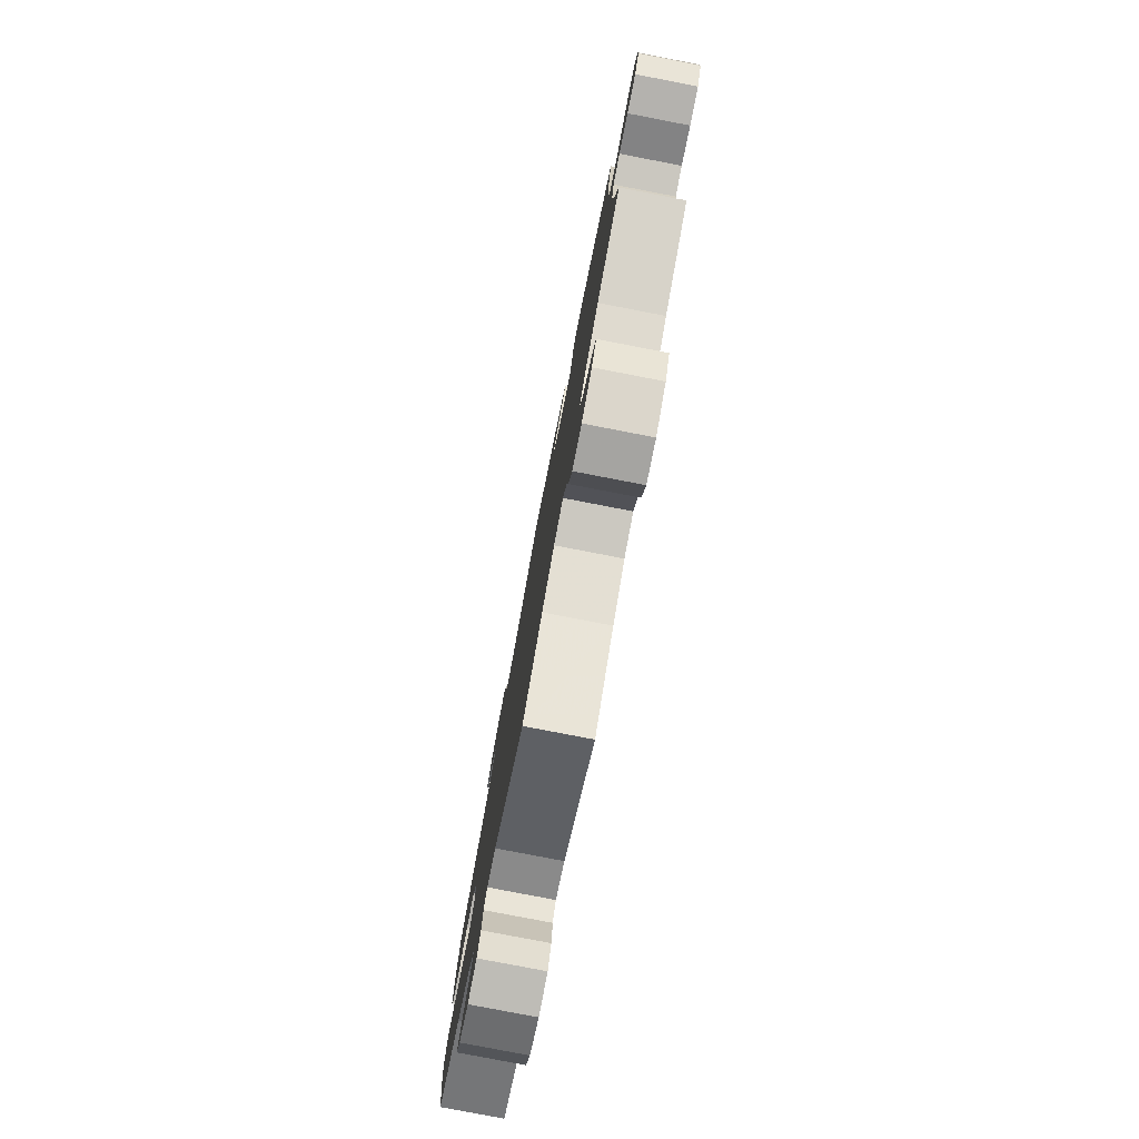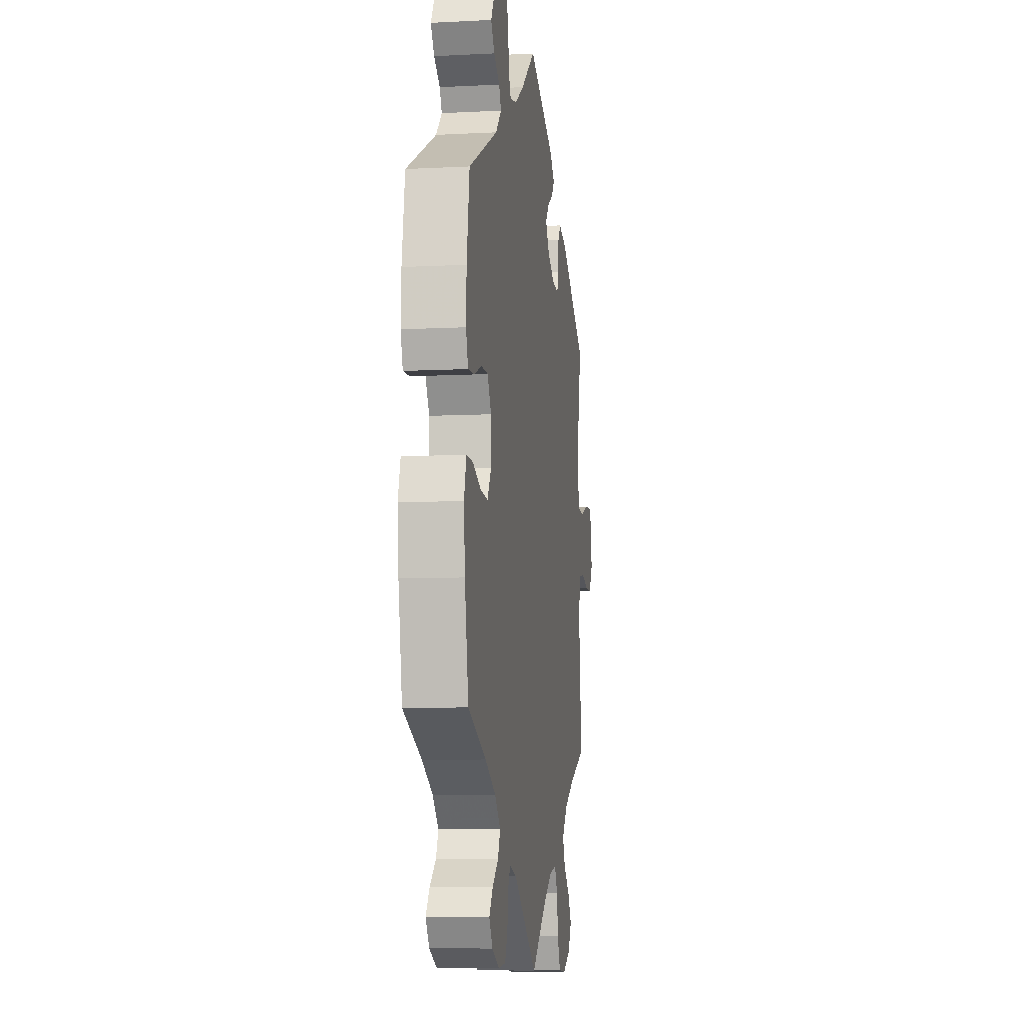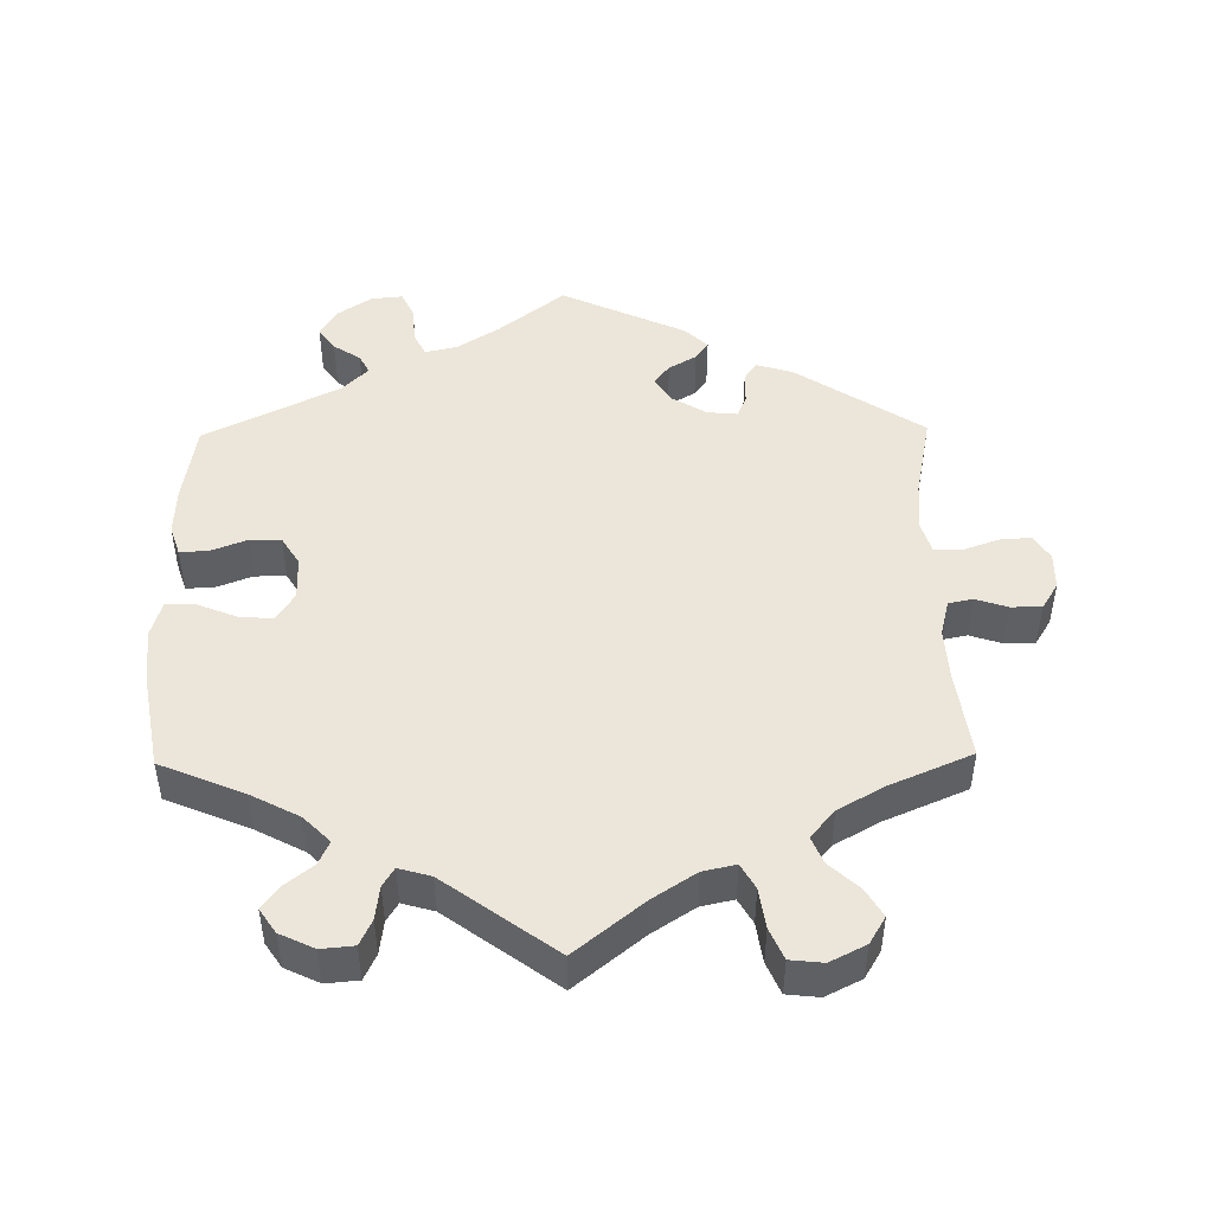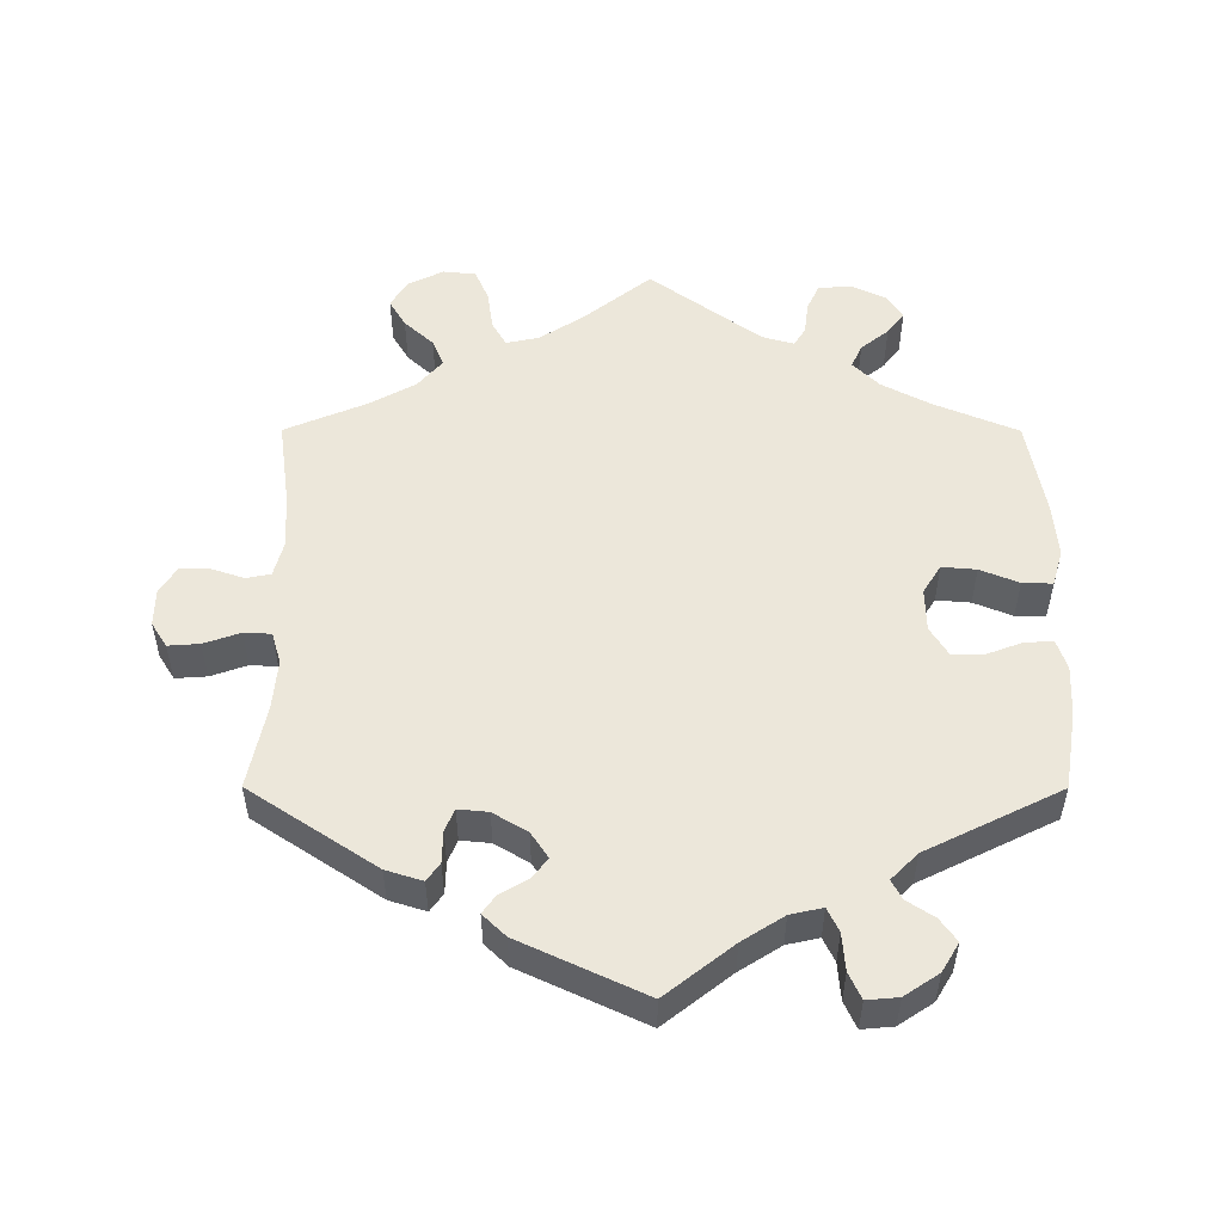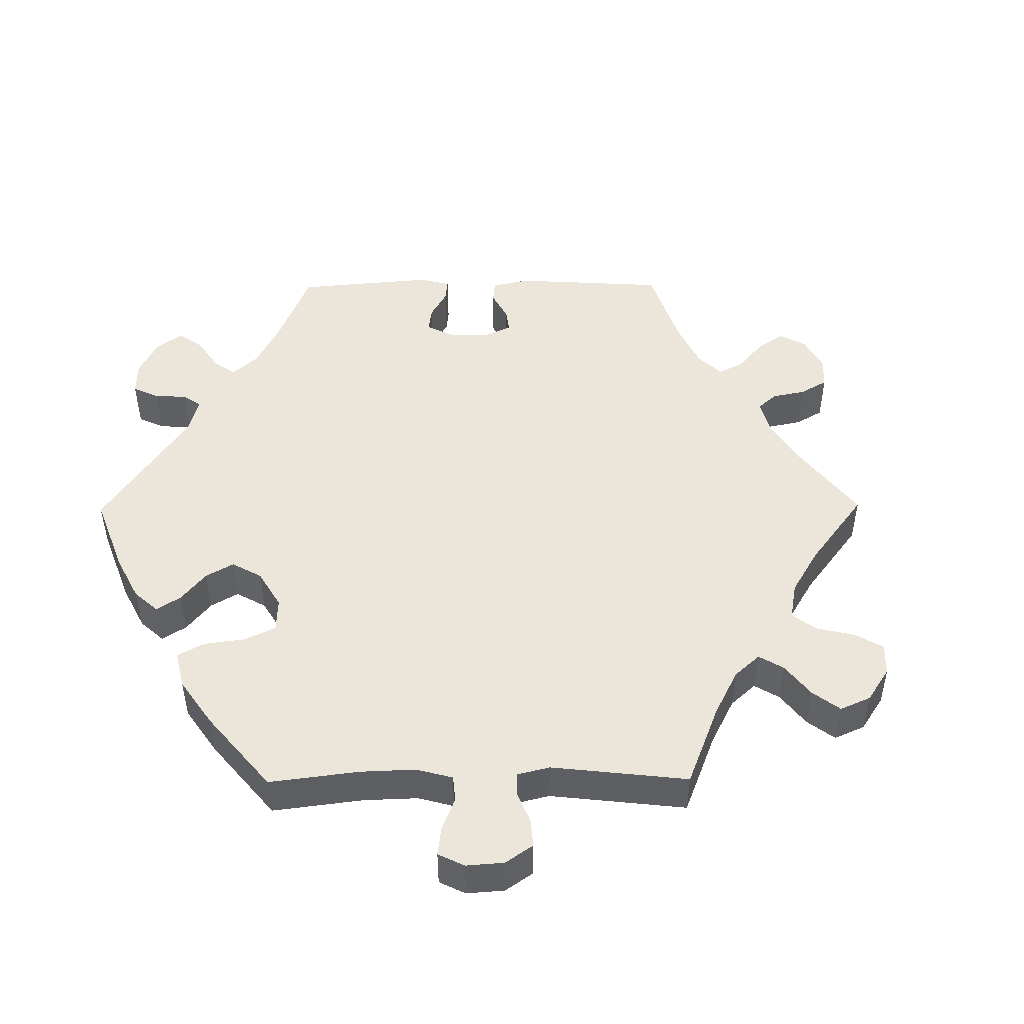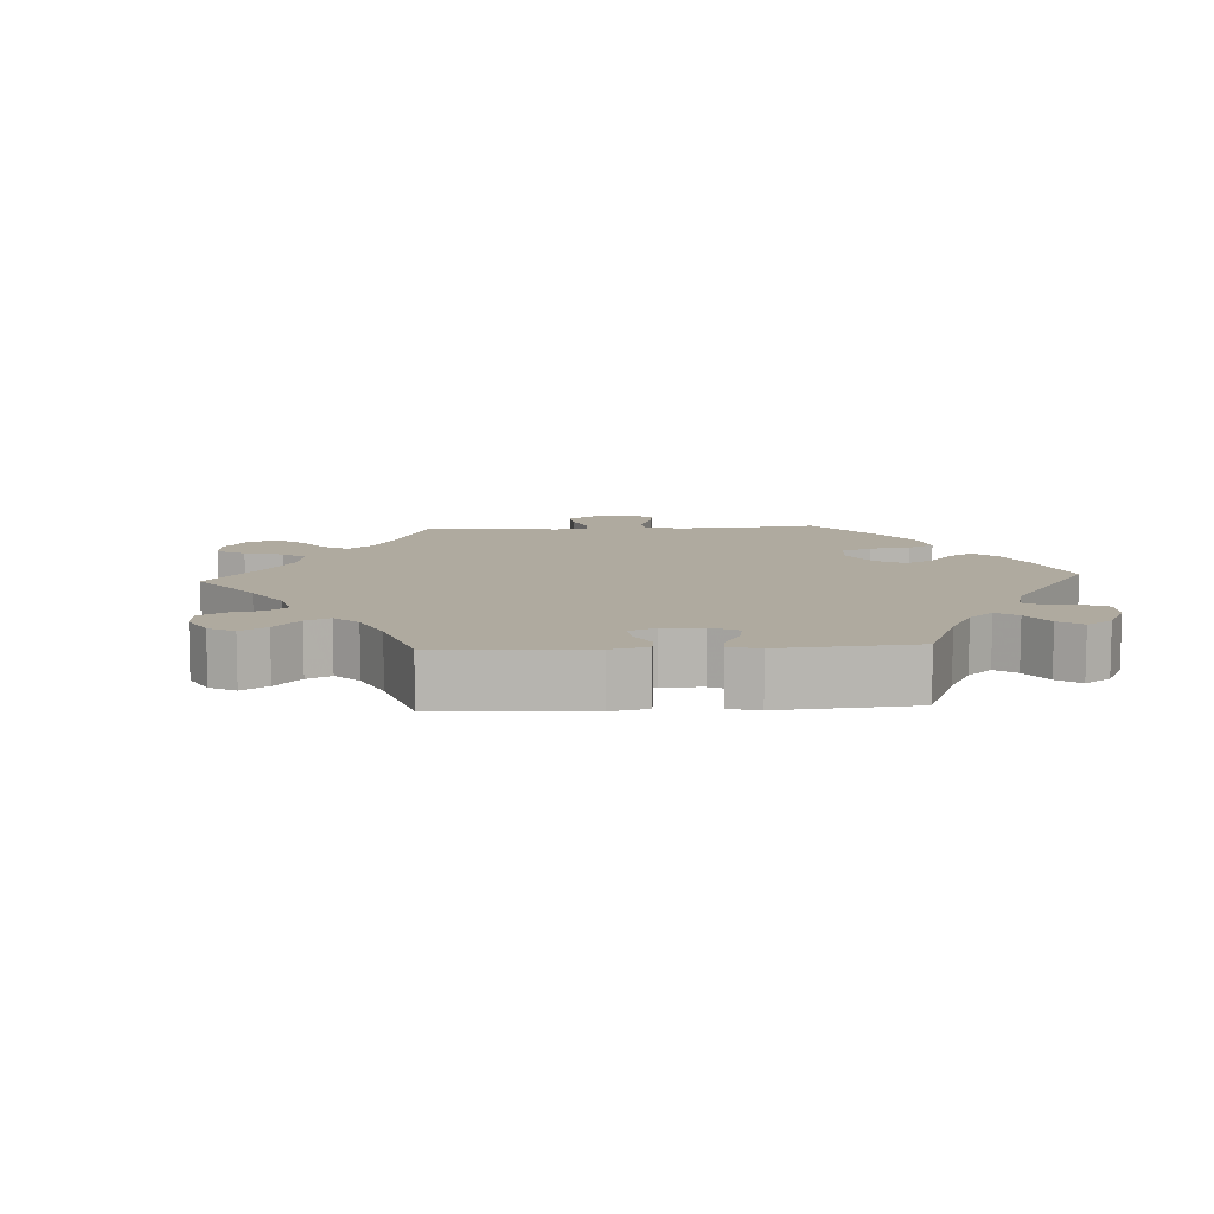
<metadata>
{"format":"obj","ext":"obj","renderer":"f3d","projection":"perspective","resolution":1024,"background":"white","views":[{"elev":-79.7,"azim":-100.9,"up":"+Z"},{"elev":-8.0,"azim":98.3,"up":"+Z"},{"elev":47.4,"azim":179.1,"up":"+Y"},{"elev":52.4,"azim":0.1,"up":"+Y"},{"elev":48.4,"azim":149.5,"up":"+Y"},{"elev":9.5,"azim":-33.1,"up":"+Y"}]}
</metadata>
<code>
v -0.096 0.07 -0.501
v -0.156 0.07 -0.462
v -0.202 0.07 -0.452
v -0.222 0.07 -0.487
v -0.23 0.07 -0.543
v -0.249 0.07 -0.587
v -0.295 0.07 -0.592
v -0.345 0.07 -0.567
v -0.368 0.07 -0.529
v -0.345 0.07 -0.49
v -0.304 0.07 -0.452
v -0.288 0.07 -0.414
v -0.322 0.07 -0.374
v -0.386 0.07 -0.338
v -0.501 0.07 -0.289
v -0.484 0.07 -0.165
v -0.48 0.07 -0.09
v -0.493 0.07 -0.04
v -0.527 0.07 -0.033
v -0.572 0.07 -0.048
v -0.615 0.07 -0.048
v -0.638 0.07 -0.011
v -0.639 0.07 0.041
v -0.617 0.07 0.076
v -0.573 0.07 0.073
v -0.522 0.07 0.055
v -0.484 0.07 0.057
v -0.471 0.07 0.101
v -0.477 0.07 0.171
v -0.501 0.07 0.289
v -0.324 0.07 0.406
v -0.273 0.07 0.422
v -0.255 0.07 0.397
v -0.254 0.07 0.352
v -0.241 0.07 0.321
v -0.199 0.07 0.325
v -0.151 0.07 0.354
v -0.127 0.07 0.39
v -0.149 0.07 0.418
v -0.188 0.07 0.441
v -0.206 0.07 0.466
v -0.174 0.07 0.497
v 0 0.07 0.578
v 0.094 0.07 0.504
v 0.152 0.07 0.467
v 0.197 0.07 0.457
v 0.213 0.07 0.49
v 0.217 0.07 0.542
v 0.234 0.07 0.579
v 0.278 0.07 0.575
v 0.326 0.07 0.543
v 0.35 0.07 0.503
v 0.327 0.07 0.471
v 0.289 0.07 0.446
v 0.275 0.07 0.419
v 0.312 0.07 0.382
v 0.5 0.07 0.289
v 0.518 0.07 0.177
v 0.521 0.07 0.109
v 0.507 0.07 0.067
v 0.467 0.07 0.069
v 0.417 0.07 0.088
v 0.373 0.07 0.088
v 0.348 0.07 0.047
v 0.347 0.07 -0.013
v 0.372 0.07 -0.053
v 0.42 0.07 -0.049
v 0.474 0.07 -0.027
v 0.516 0.07 -0.026
v 0.531 0.07 -0.077
v 0.524 0.07 -0.156
v 0.5 0.07 -0.289
v 0.383 0.07 -0.338
v 0.315 0.07 -0.374
v 0.278 0.07 -0.411
v 0.293 0.07 -0.444
v 0.332 0.07 -0.475
v 0.356 0.07 -0.507
v 0.333 0.07 -0.541
v 0.285 0.07 -0.564
v 0.239 0.07 -0.56
v 0.222 0.07 -0.524
v 0.216 0.07 -0.477
v 0.2 0.07 -0.451
v 0.155 0.07 -0.464
v 0 0.07 -0.578
v -0.096 0 -0.501
v -0.156 0 -0.462
v -0.202 0 -0.452
v -0.222 0 -0.487
v -0.23 0 -0.543
v -0.249 0 -0.587
v -0.295 0 -0.592
v -0.345 0 -0.567
v -0.368 0 -0.529
v -0.345 0 -0.49
v -0.304 0 -0.452
v -0.288 0 -0.414
v -0.322 0 -0.374
v -0.386 0 -0.338
v -0.501 0 -0.289
v -0.484 0 -0.165
v -0.48 0 -0.09
v -0.493 0 -0.04
v -0.527 0 -0.033
v -0.572 0 -0.048
v -0.615 0 -0.048
v -0.638 0 -0.011
v -0.639 0 0.041
v -0.617 0 0.076
v -0.573 0 0.073
v -0.522 0 0.055
v -0.484 0 0.057
v -0.471 0 0.101
v -0.477 0 0.171
v -0.501 0 0.289
v -0.324 0 0.406
v -0.273 0 0.422
v -0.255 0 0.397
v -0.254 0 0.352
v -0.241 0 0.321
v -0.199 0 0.325
v -0.151 0 0.354
v -0.127 0 0.39
v -0.149 0 0.418
v -0.188 0 0.441
v -0.206 0 0.466
v -0.174 0 0.497
v 0 0 0.578
v 0.094 0 0.504
v 0.152 0 0.467
v 0.197 0 0.457
v 0.213 0 0.49
v 0.217 0 0.542
v 0.234 0 0.579
v 0.278 0 0.575
v 0.326 0 0.543
v 0.35 0 0.503
v 0.327 0 0.471
v 0.289 0 0.446
v 0.275 0 0.419
v 0.312 0 0.382
v 0.5 0 0.289
v 0.518 0 0.177
v 0.521 0 0.109
v 0.507 0 0.067
v 0.467 0 0.069
v 0.417 0 0.088
v 0.373 0 0.088
v 0.348 0 0.047
v 0.347 0 -0.013
v 0.372 0 -0.053
v 0.42 0 -0.049
v 0.474 0 -0.027
v 0.516 0 -0.026
v 0.531 0 -0.077
v 0.524 0 -0.156
v 0.5 0 -0.289
v 0.383 0 -0.338
v 0.315 0 -0.374
v 0.278 0 -0.411
v 0.293 0 -0.444
v 0.332 0 -0.475
v 0.356 0 -0.507
v 0.333 0 -0.541
v 0.285 0 -0.564
v 0.239 0 -0.56
v 0.222 0 -0.524
v 0.216 0 -0.477
v 0.2 0 -0.451
v 0.155 0 -0.464
v 0 0 -0.578
f 85 86 1
f 84 85 1 2
f 80 81 82 83
f 80 83 84
f 79 80 84
f 76 77 78 79
f 75 76 79 84
f 74 75 84 2
f 70 71 72 73
f 67 68 69 70
f 66 67 70 73
f 65 66 73 74
f 59 60 61 62
f 59 62 63
f 56 57 58 59
f 55 56 59 63
f 51 52 53 54
f 51 54 55
f 50 51 55
f 47 48 49 50
f 46 47 50 55
f 45 46 55 63
f 41 42 43 44
f 39 40 41 44
f 38 39 44 45
f 37 38 45 63
f 31 32 33 34
f 29 30 31 34
f 28 29 34 35
f 27 28 35 36
f 23 24 25 26
f 23 26 27
f 22 23 27
f 19 20 21 22
f 19 22 27
f 18 19 27 36
f 14 15 16
f 13 14 16 17
f 12 13 17 18
f 8 9 10 11
f 8 11 12
f 7 8 12
f 4 5 6 7
f 3 4 7 12
f 64 65 74 2
f 36 37 63 64
f 12 18 36 64
f 2 3 12 64
f 87 172 171
f 88 87 171 170
f 169 168 167 166
f 170 169 166
f 170 166 165
f 165 164 163 162
f 170 165 162 161
f 88 170 161 160
f 159 158 157 156
f 156 155 154 153
f 159 156 153 152
f 160 159 152 151
f 148 147 146 145
f 149 148 145
f 145 144 143 142
f 149 145 142 141
f 140 139 138 137
f 141 140 137
f 141 137 136
f 136 135 134 133
f 141 136 133 132
f 149 141 132 131
f 130 129 128 127
f 130 127 126 125
f 131 130 125 124
f 149 131 124 123
f 120 119 118 117
f 120 117 116 115
f 121 120 115 114
f 122 121 114 113
f 112 111 110 109
f 113 112 109
f 113 109 108
f 108 107 106 105
f 113 108 105
f 122 113 105 104
f 102 101 100
f 103 102 100 99
f 104 103 99 98
f 97 96 95 94
f 98 97 94
f 98 94 93
f 93 92 91 90
f 98 93 90 89
f 88 160 151 150
f 150 149 123 122
f 150 122 104 98
f 150 98 89 88
f 1 87 88 2
f 2 88 89 3
f 3 89 90 4
f 4 90 91 5
f 5 91 92 6
f 6 92 93 7
f 7 93 94 8
f 8 94 95 9
f 9 95 96 10
f 10 96 97 11
f 11 97 98 12
f 12 98 99 13
f 13 99 100 14
f 14 100 101 15
f 15 101 102 16
f 16 102 103 17
f 17 103 104 18
f 18 104 105 19
f 19 105 106 20
f 20 106 107 21
f 21 107 108 22
f 22 108 109 23
f 23 109 110 24
f 24 110 111 25
f 25 111 112 26
f 26 112 113 27
f 27 113 114 28
f 28 114 115 29
f 29 115 116 30
f 30 116 117 31
f 31 117 118 32
f 32 118 119 33
f 33 119 120 34
f 34 120 121 35
f 35 121 122 36
f 36 122 123 37
f 37 123 124 38
f 38 124 125 39
f 39 125 126 40
f 40 126 127 41
f 41 127 128 42
f 42 128 129 43
f 43 129 130 44
f 44 130 131 45
f 45 131 132 46
f 46 132 133 47
f 47 133 134 48
f 48 134 135 49
f 49 135 136 50
f 50 136 137 51
f 51 137 138 52
f 52 138 139 53
f 53 139 140 54
f 54 140 141 55
f 55 141 142 56
f 56 142 143 57
f 57 143 144 58
f 58 144 145 59
f 59 145 146 60
f 60 146 147 61
f 61 147 148 62
f 62 148 149 63
f 63 149 150 64
f 64 150 151 65
f 65 151 152 66
f 66 152 153 67
f 67 153 154 68
f 68 154 155 69
f 69 155 156 70
f 70 156 157 71
f 71 157 158 72
f 72 158 159 73
f 73 159 160 74
f 74 160 161 75
f 75 161 162 76
f 76 162 163 77
f 77 163 164 78
f 78 164 165 79
f 79 165 166 80
f 80 166 167 81
f 81 167 168 82
f 82 168 169 83
f 83 169 170 84
f 84 170 171 85
f 85 171 172 86
f 86 172 87 1

</code>
